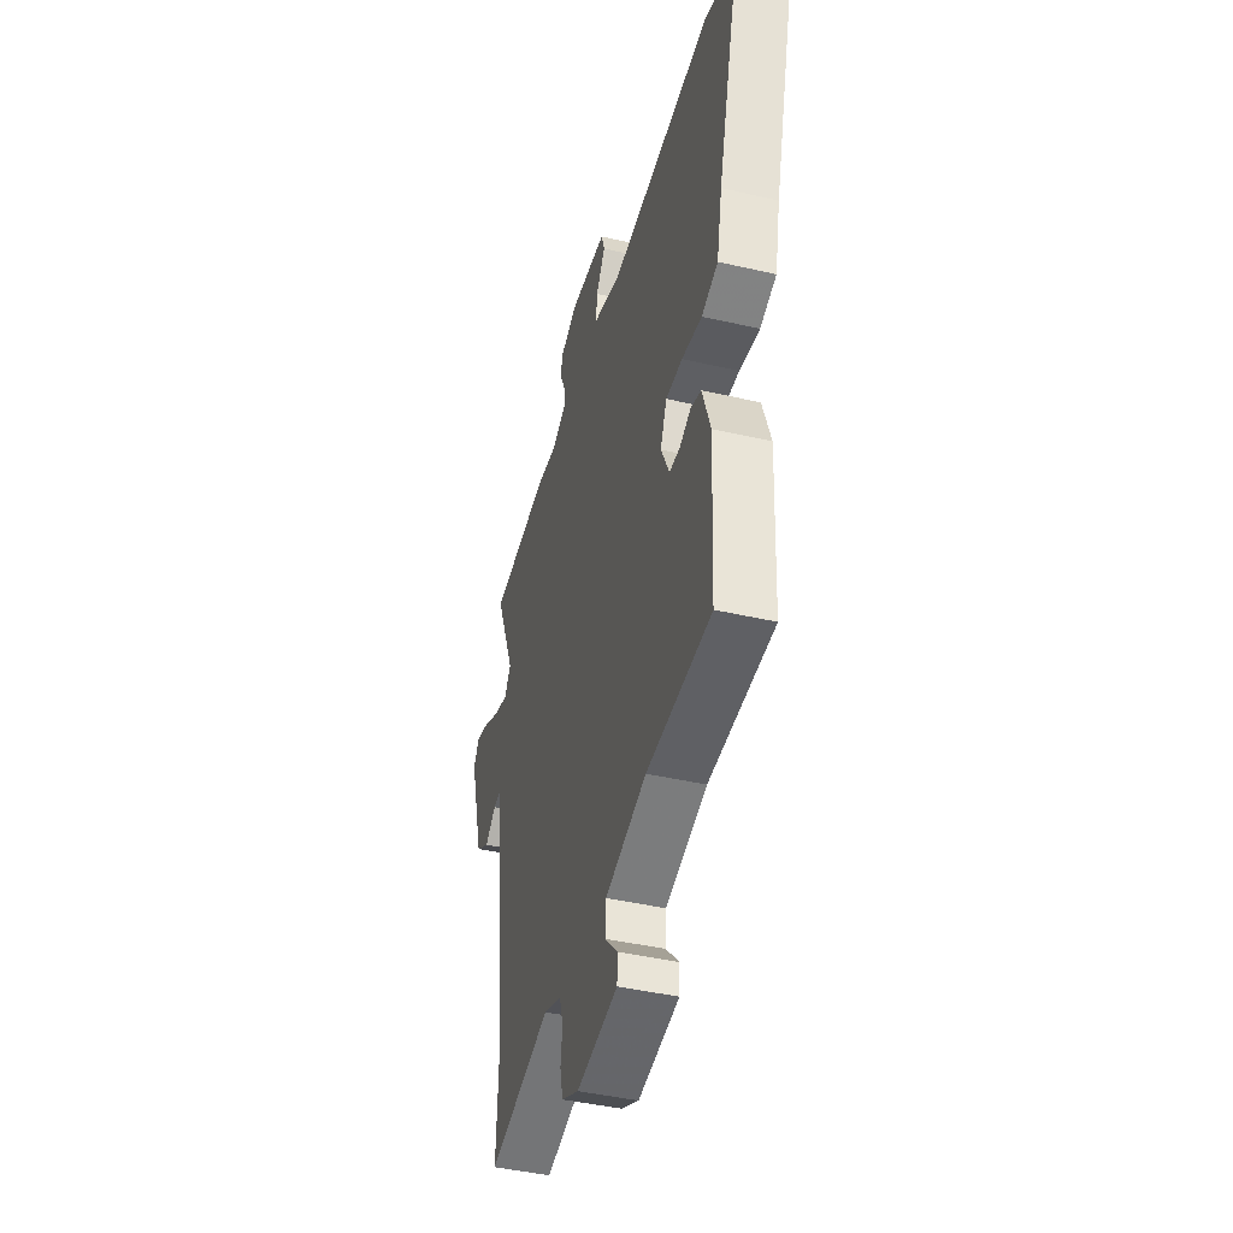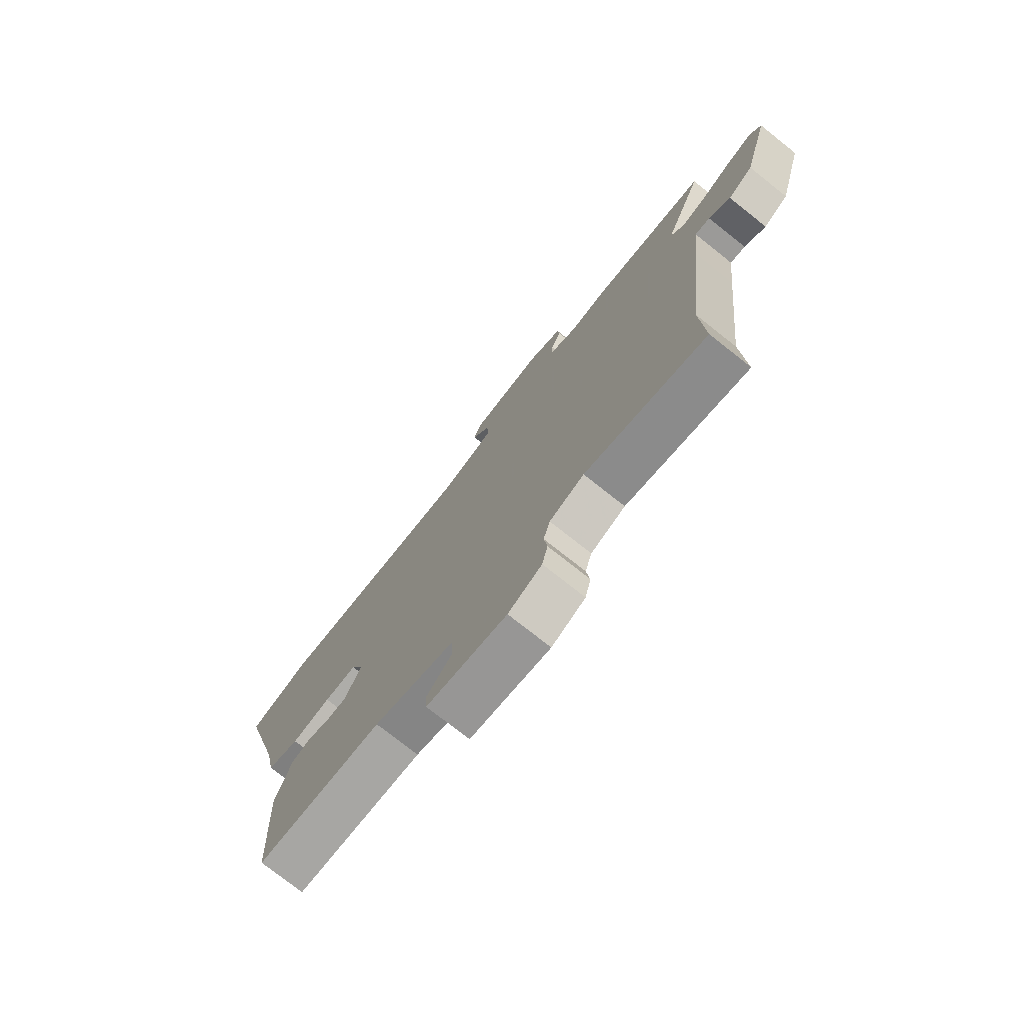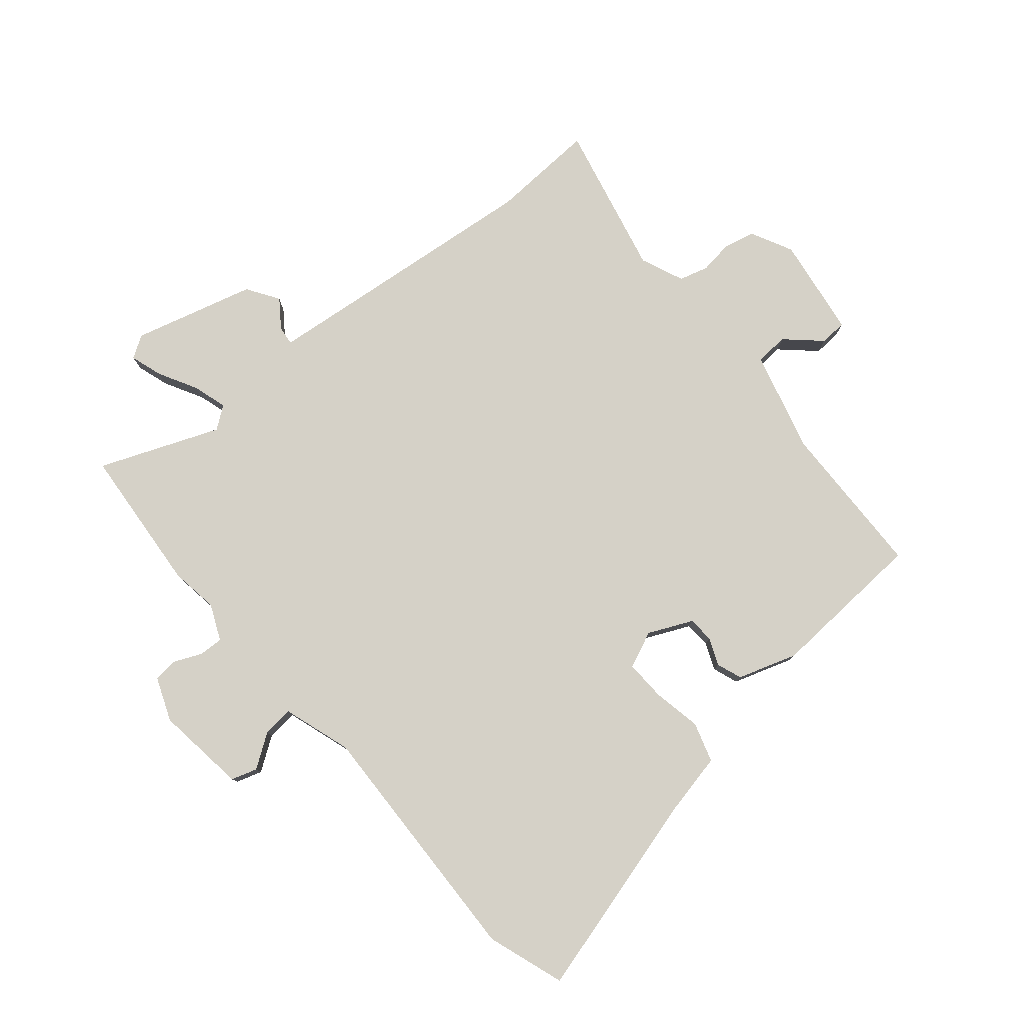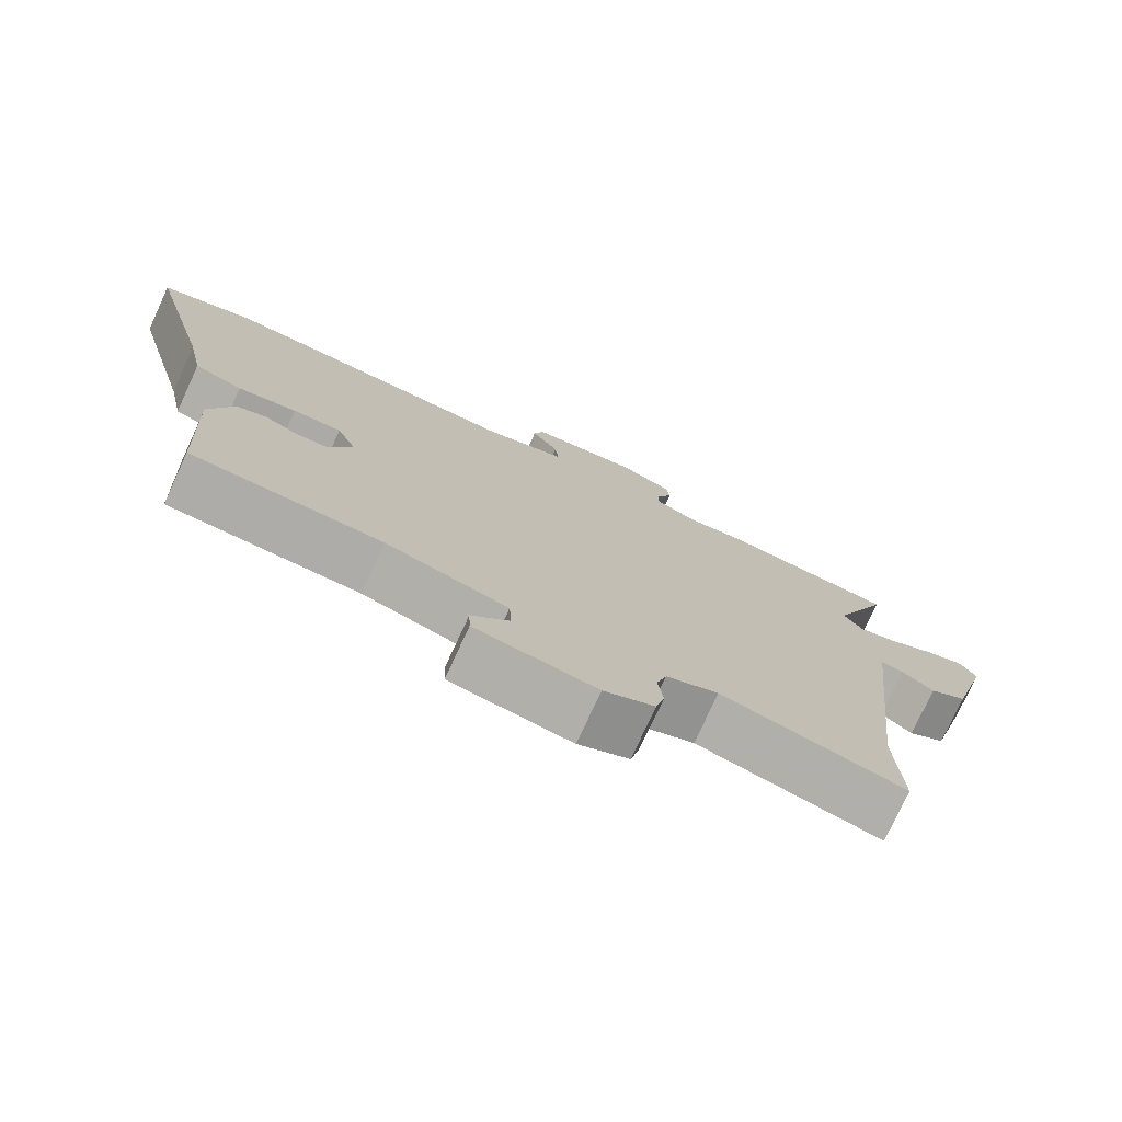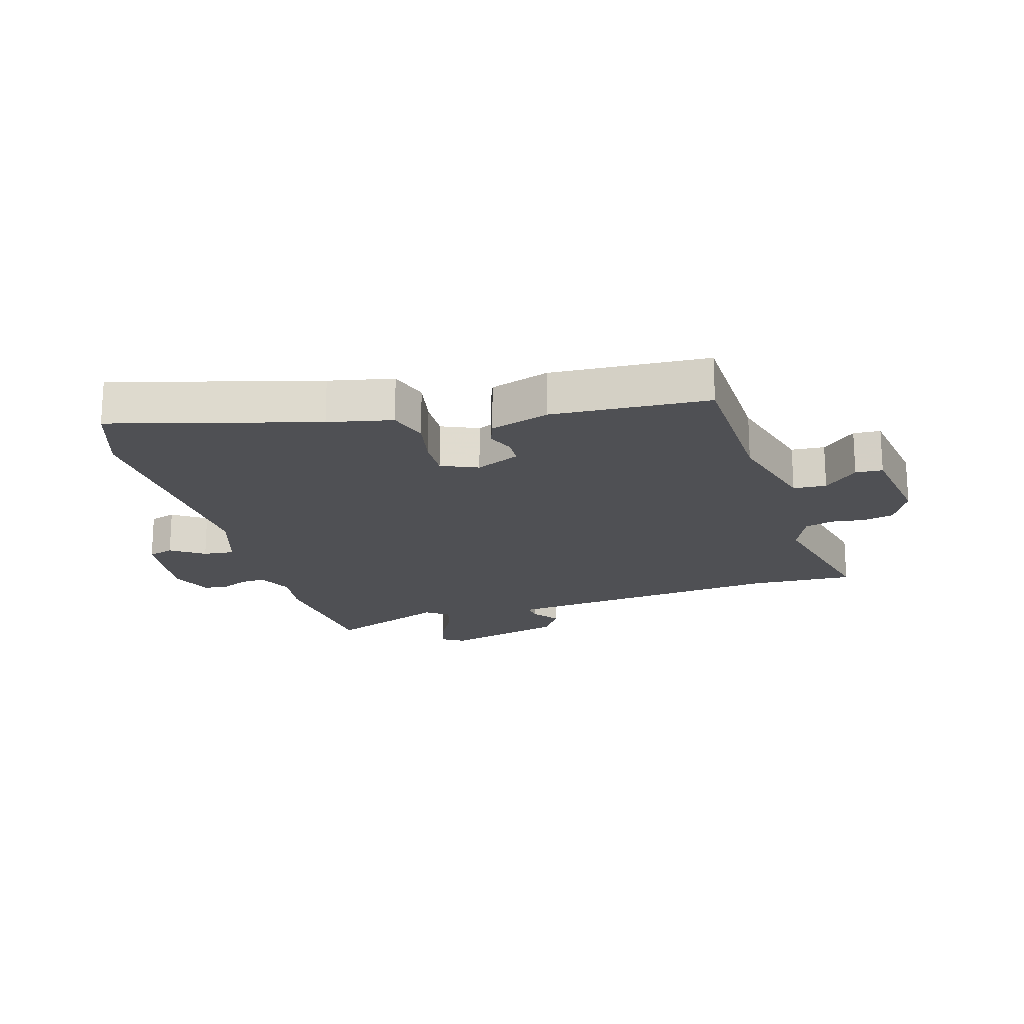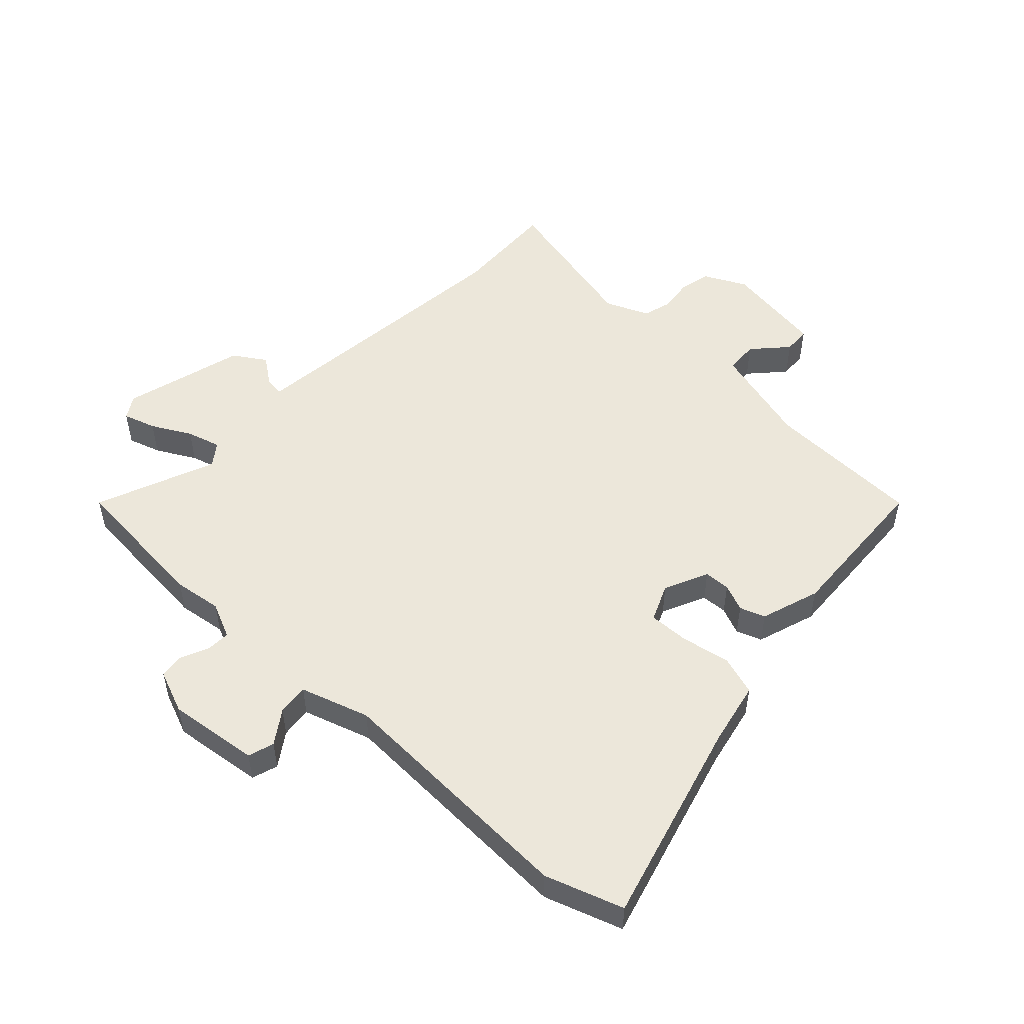
<metadata>
{"format":"obj","ext":"obj","renderer":"f3d","projection":"perspective","resolution":1024,"background":"white","views":[{"elev":-43.5,"azim":74.8,"up":"+Z"},{"elev":-75.6,"azim":-128.4,"up":"+Z"},{"elev":79.2,"azim":49.5,"up":"+Y"},{"elev":-76.5,"azim":155.2,"up":"+Z"},{"elev":-19.1,"azim":106.0,"up":"+Y"},{"elev":51.8,"azim":43.0,"up":"+Y"}]}
</metadata>
<code>
v -0.502 0.07 -0.559
v -0.495 0.07 -0.385
v -0.534 0.07 -0.033
v -0.548 0.07 0.09
v -0.58 0.07 0.086
v -0.625 0.07 0.053
v -0.678 0.07 0.087
v -0.734 0.07 0.288
v -0.711 0.07 0.325
v -0.657 0.07 0.308
v -0.592 0.07 0.273
v -0.536 0.07 0.257
v -0.509 0.07 0.294
v -0.59 0.07 0.492
v -0.347 0.07 0.514
v -0.267 0.07 0.503
v -0.208 0.07 0.53
v -0.21 0.07 0.57
v -0.231 0.07 0.616
v -0.227 0.07 0.657
v -0.155 0.07 0.686
v -0.004 0.07 0.668
v 0.01 0.07 0.625
v -0.027 0.07 0.57
v -0.032 0.07 0.518
v 0.082 0.07 0.482
v 0.499 0.07 0.5
v 0.628 0.07 0.457
v 0.537 0.07 0.117
v 0.515 0.07 0.01
v 0.449 0.07 -0.011
v 0.368 0.07 0.004
v 0.301 0.07 0.006
v 0.275 0.07 -0.055
v 0.309 0.07 -0.128
v 0.352 0.07 -0.13
v 0.397 0.07 -0.111
v 0.439 0.07 -0.126
v 0.472 0.07 -0.224
v 0.459 0.07 -0.485
v 0.198 0.07 -0.493
v 0.031 0.07 -0.539
v 0.028 0.07 -0.594
v 0.08 0.07 -0.65
v 0.078 0.07 -0.695
v -0.088 0.07 -0.72
v -0.158 0.07 -0.685
v -0.17 0.07 -0.634
v -0.163 0.07 -0.578
v -0.177 0.07 -0.53
v -0.249 0.07 -0.5
v -0.502 0 -0.559
v -0.495 0 -0.385
v -0.534 0 -0.033
v -0.548 0 0.09
v -0.58 0 0.086
v -0.625 0 0.053
v -0.678 0 0.087
v -0.734 0 0.288
v -0.711 0 0.325
v -0.657 0 0.308
v -0.592 0 0.273
v -0.536 0 0.257
v -0.509 0 0.294
v -0.59 0 0.492
v -0.347 0 0.514
v -0.267 0 0.503
v -0.208 0 0.53
v -0.21 0 0.57
v -0.231 0 0.616
v -0.227 0 0.657
v -0.155 0 0.686
v -0.004 0 0.668
v 0.01 0 0.625
v -0.027 0 0.57
v -0.032 0 0.518
v 0.082 0 0.482
v 0.499 0 0.5
v 0.628 0 0.457
v 0.537 0 0.117
v 0.515 0 0.01
v 0.449 0 -0.011
v 0.368 0 0.004
v 0.301 0 0.006
v 0.275 0 -0.055
v 0.309 0 -0.128
v 0.352 0 -0.13
v 0.397 0 -0.111
v 0.439 0 -0.126
v 0.472 0 -0.224
v 0.459 0 -0.485
v 0.198 0 -0.493
v 0.031 0 -0.539
v 0.028 0 -0.594
v 0.08 0 -0.65
v 0.078 0 -0.695
v -0.088 0 -0.72
v -0.158 0 -0.685
v -0.17 0 -0.634
v -0.163 0 -0.578
v -0.177 0 -0.53
v -0.249 0 -0.5
f 47 48 49
f 46 47 49
f 45 46 49
f 44 45 49
f 43 44 49
f 42 43 49 50
f 41 42 50 51
f 40 41 51
f 39 40 51
f 38 39 51
f 37 38 51
f 36 37 51
f 29 30 31 32
f 29 32 33
f 28 29 33
f 27 28 33
f 26 27 33
f 25 26 33 34
f 22 23 24
f 21 22 24
f 20 21 24
f 19 20 24
f 18 19 24
f 17 18 24 25
f 25 34 35
f 17 25 35
f 16 17 35
f 15 16 35
f 14 15 35
f 13 14 35
f 9 10 11
f 8 9 11
f 7 8 11
f 6 7 11
f 5 6 11
f 4 5 11 12
f 12 13 35
f 4 12 35
f 3 4 35
f 51 1 2
f 36 51 2
f 35 36 2
f 2 3 35
f 100 99 98
f 100 98 97
f 100 97 96
f 100 96 95
f 100 95 94
f 101 100 94 93
f 102 101 93 92
f 102 92 91
f 102 91 90
f 102 90 89
f 102 89 88
f 102 88 87
f 83 82 81 80
f 84 83 80
f 84 80 79
f 84 79 78
f 84 78 77
f 85 84 77 76
f 75 74 73
f 75 73 72
f 75 72 71
f 75 71 70
f 75 70 69
f 76 75 69 68
f 86 85 76
f 86 76 68
f 86 68 67
f 86 67 66
f 86 66 65
f 86 65 64
f 62 61 60
f 62 60 59
f 62 59 58
f 62 58 57
f 62 57 56
f 63 62 56 55
f 86 64 63
f 86 63 55
f 86 55 54
f 53 52 102
f 53 102 87
f 53 87 86
f 86 54 53
f 1 52 53 2
f 2 53 54 3
f 3 54 55 4
f 4 55 56 5
f 5 56 57 6
f 6 57 58 7
f 7 58 59 8
f 8 59 60 9
f 9 60 61 10
f 10 61 62 11
f 11 62 63 12
f 12 63 64 13
f 13 64 65 14
f 14 65 66 15
f 15 66 67 16
f 16 67 68 17
f 17 68 69 18
f 18 69 70 19
f 19 70 71 20
f 20 71 72 21
f 21 72 73 22
f 22 73 74 23
f 23 74 75 24
f 24 75 76 25
f 25 76 77 26
f 26 77 78 27
f 27 78 79 28
f 28 79 80 29
f 29 80 81 30
f 30 81 82 31
f 31 82 83 32
f 32 83 84 33
f 33 84 85 34
f 34 85 86 35
f 35 86 87 36
f 36 87 88 37
f 37 88 89 38
f 38 89 90 39
f 39 90 91 40
f 40 91 92 41
f 41 92 93 42
f 42 93 94 43
f 43 94 95 44
f 44 95 96 45
f 45 96 97 46
f 46 97 98 47
f 47 98 99 48
f 48 99 100 49
f 49 100 101 50
f 50 101 102 51
f 51 102 52 1

</code>
